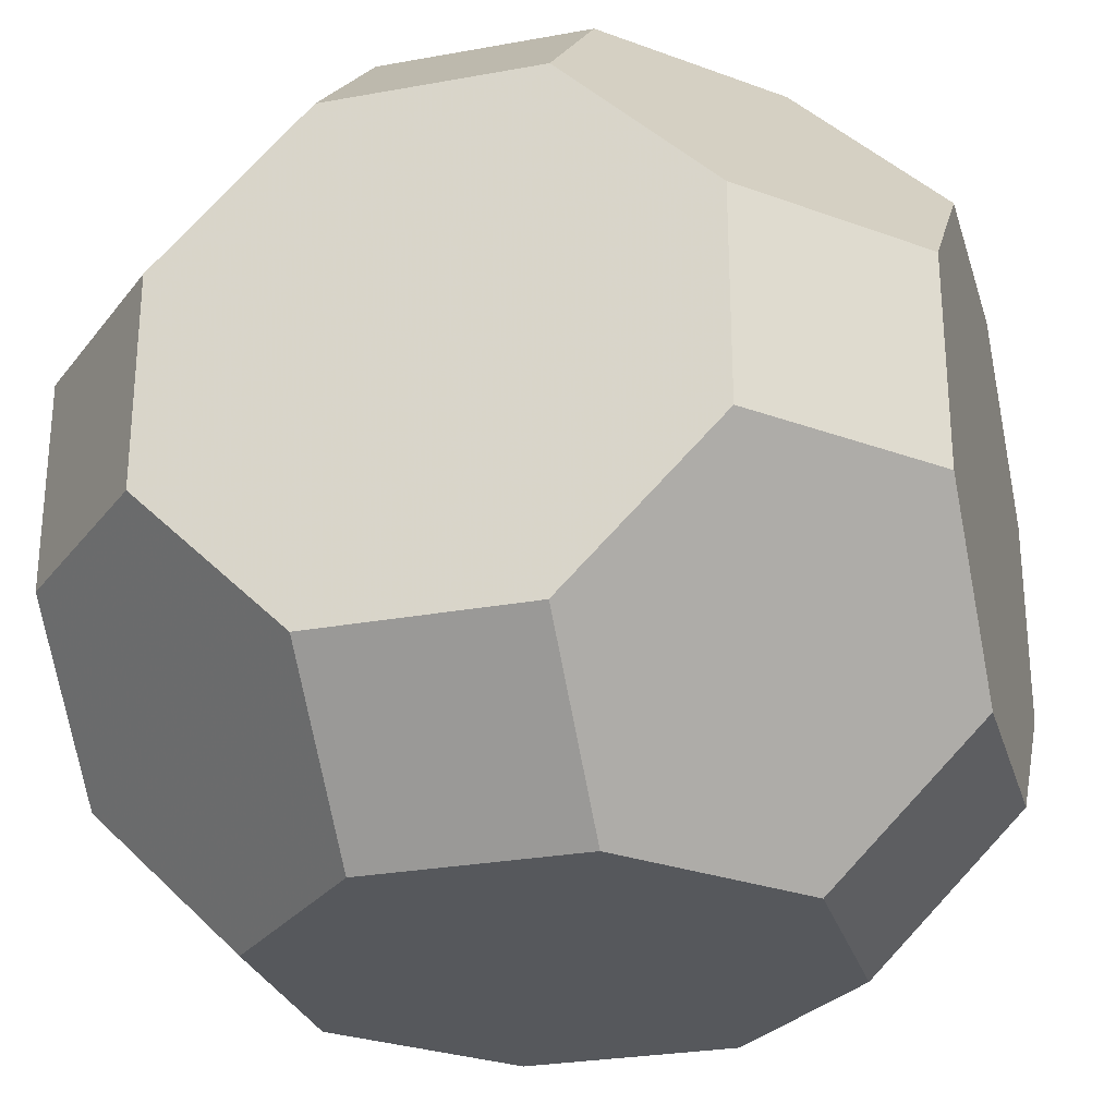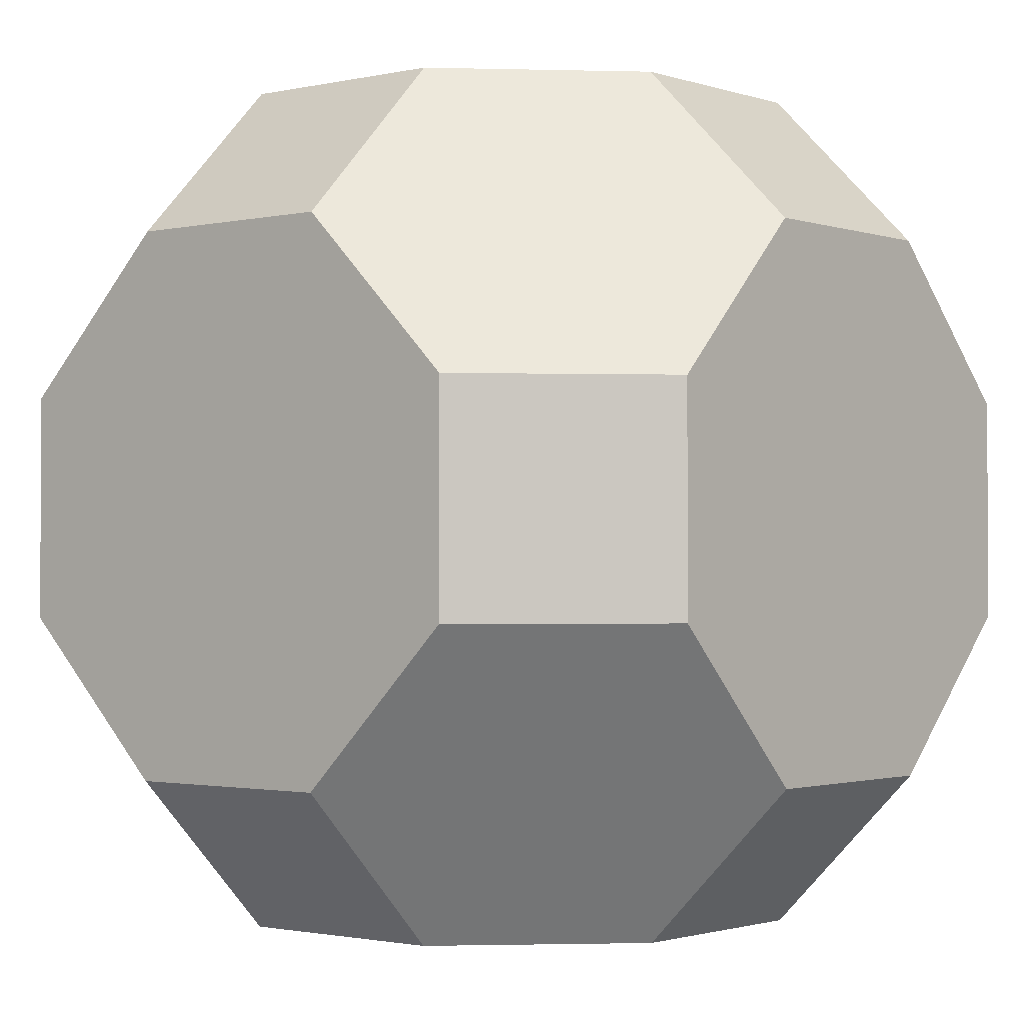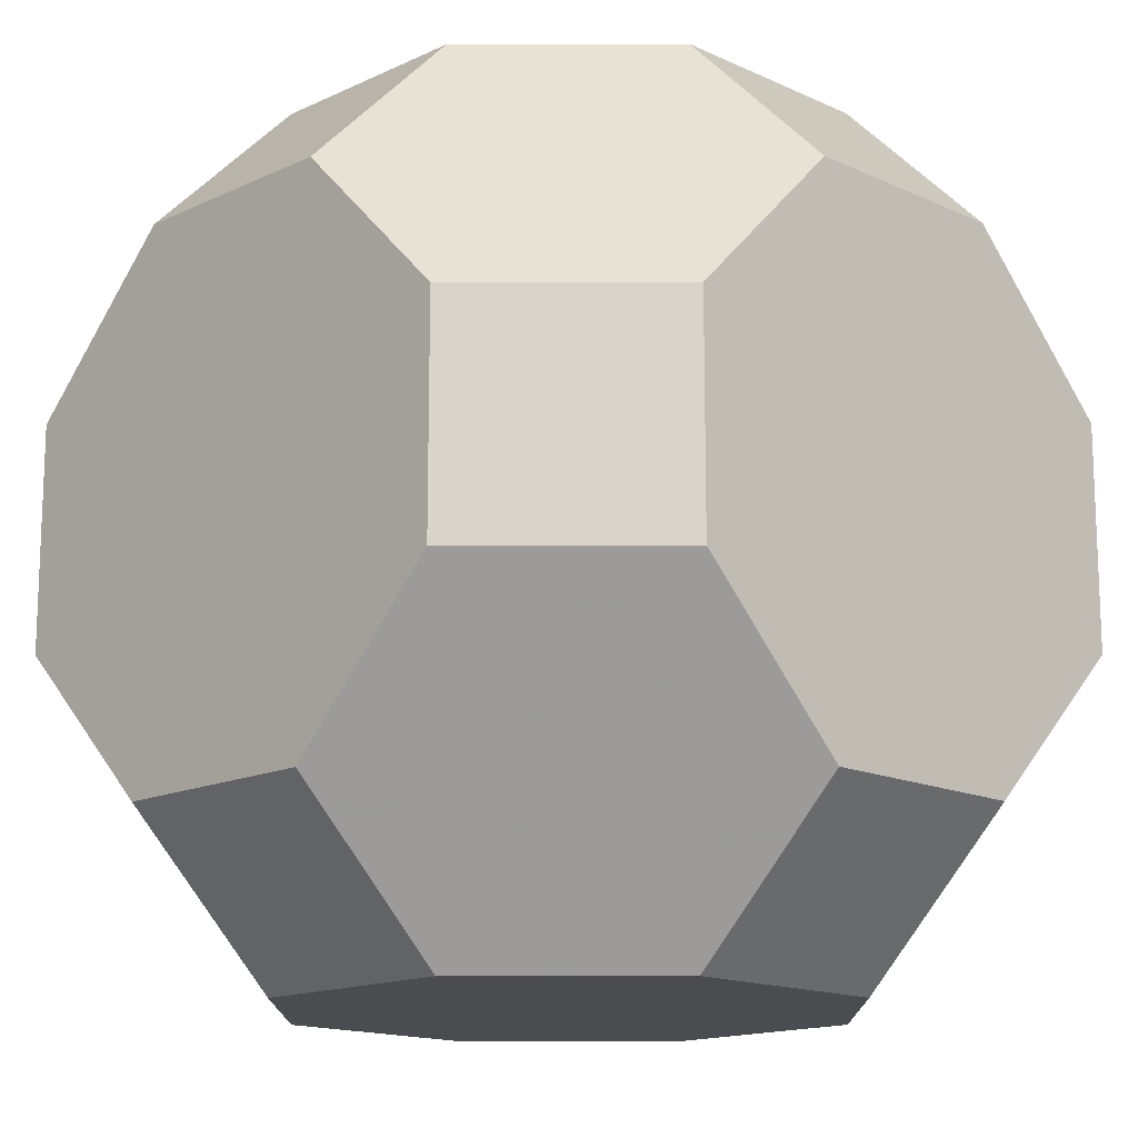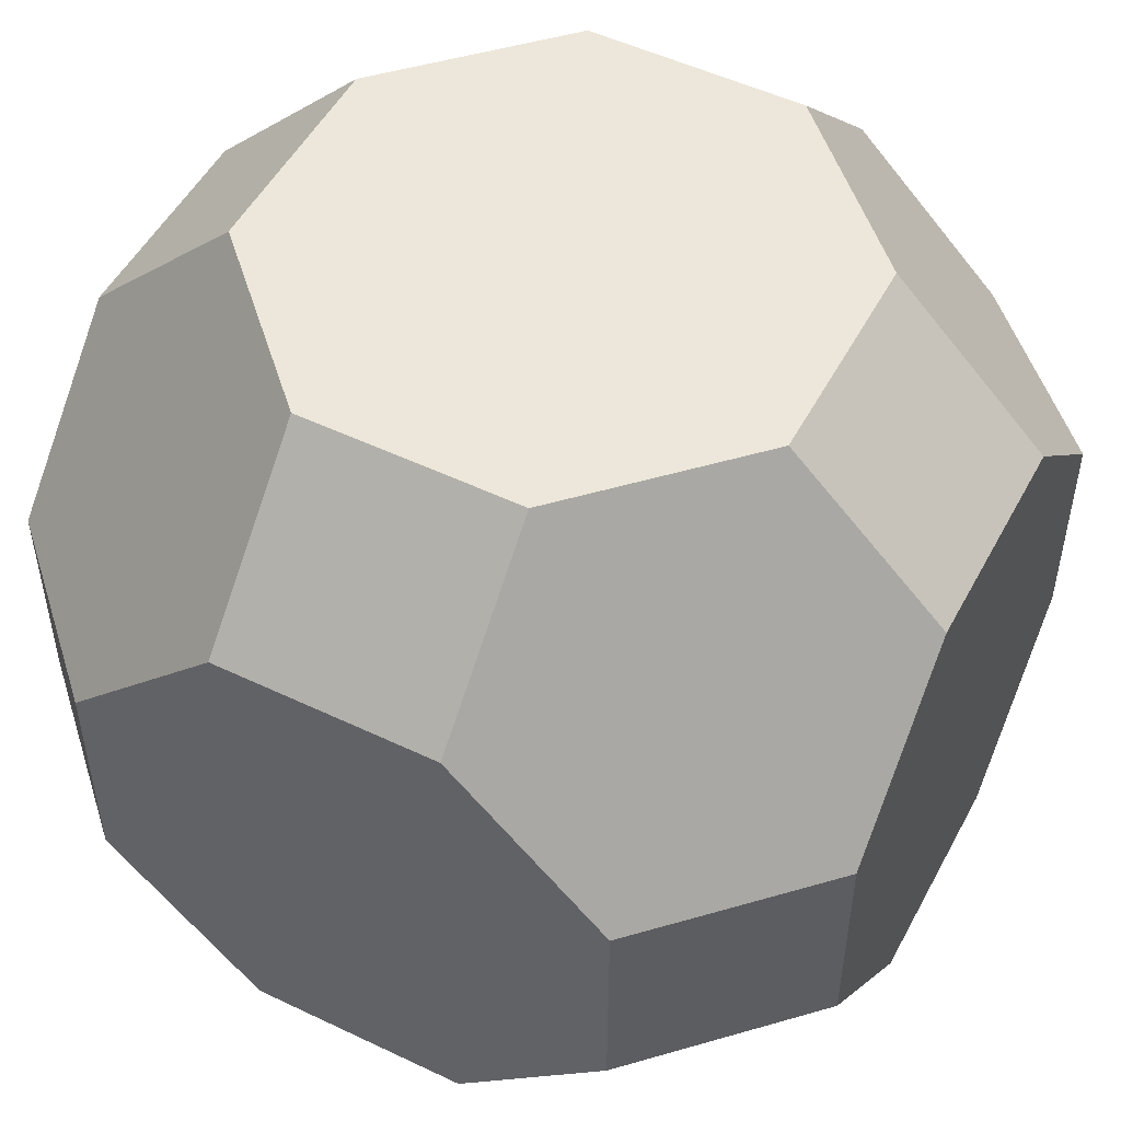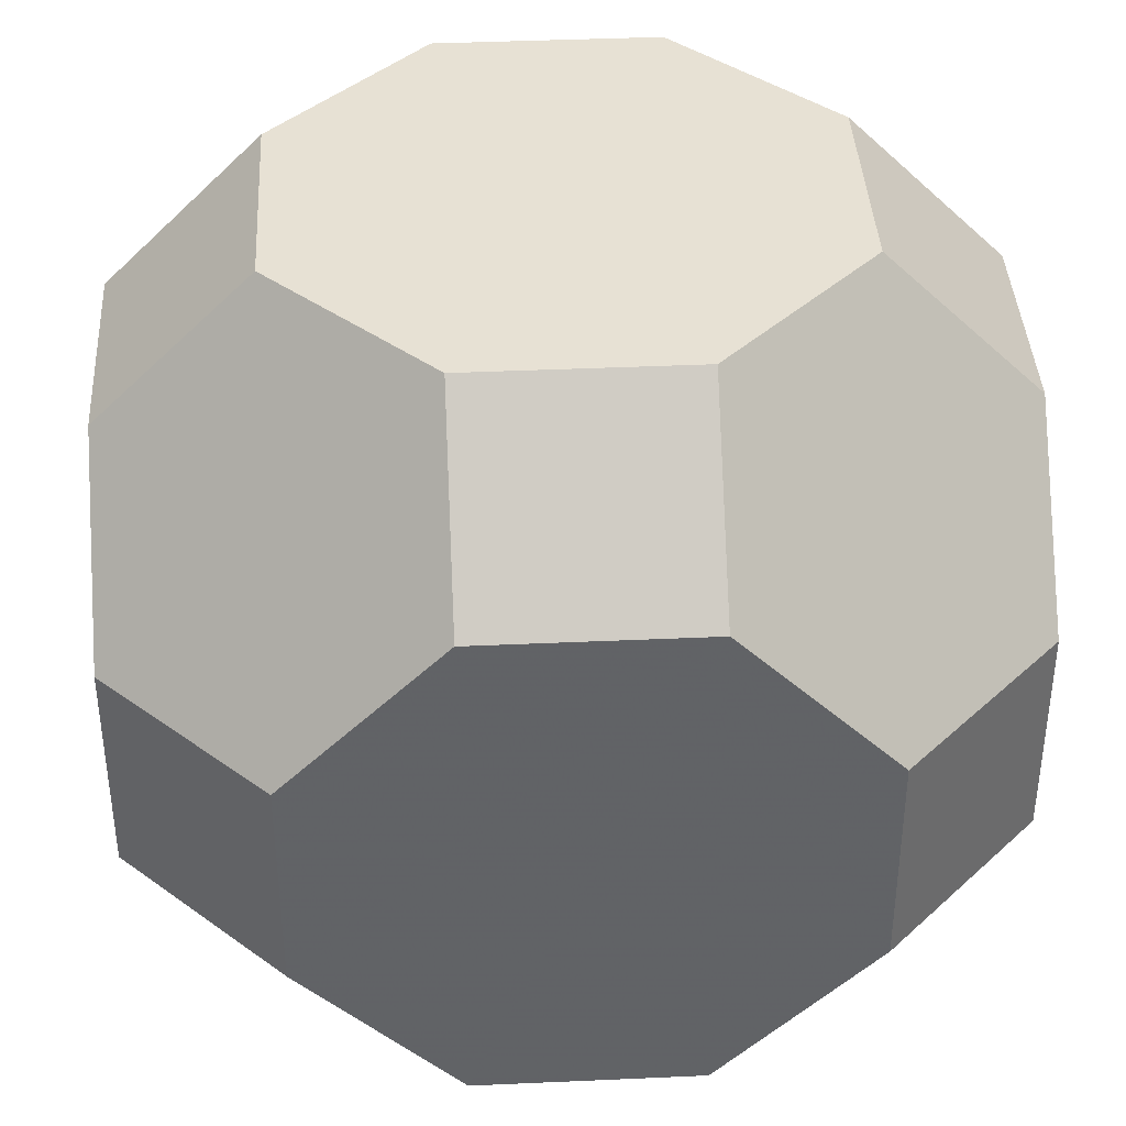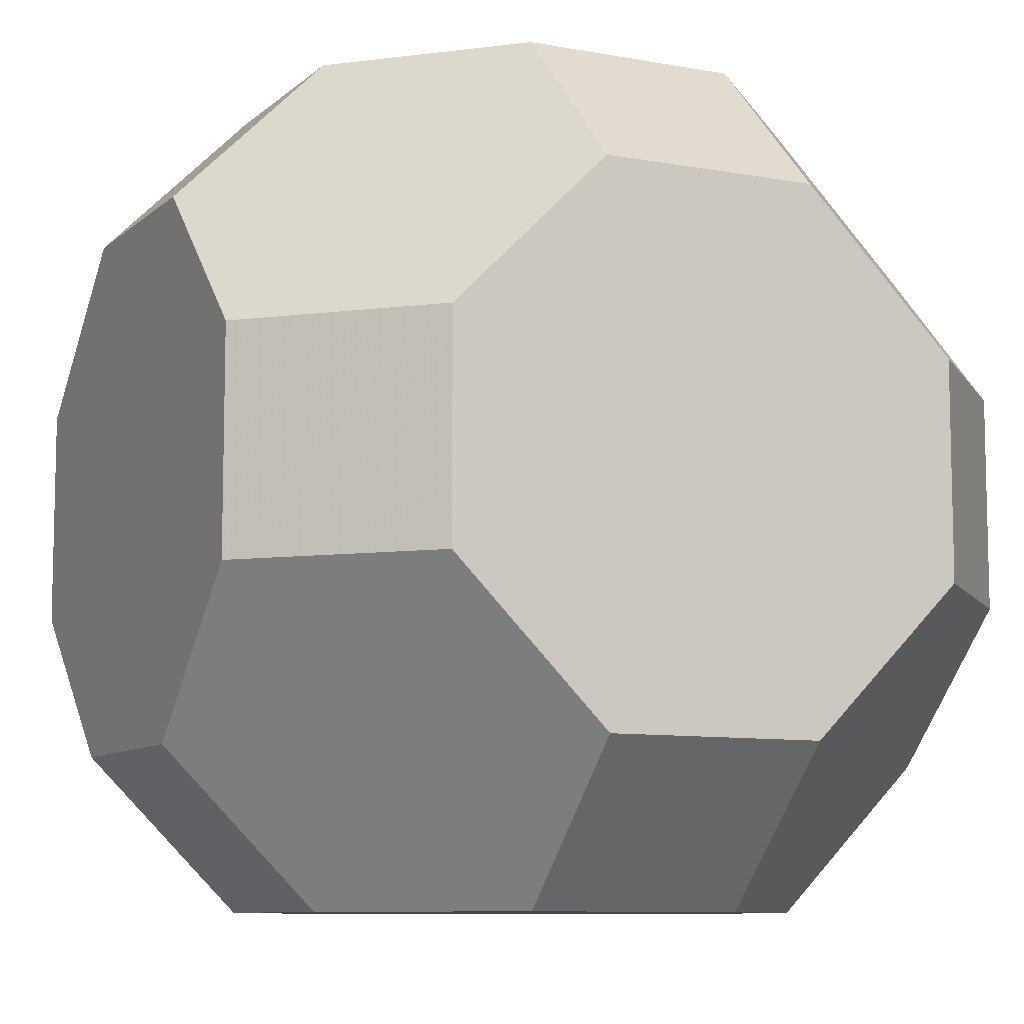
<metadata>
{"format":"obj","ext":"obj","renderer":"f3d","projection":"perspective","resolution":1024,"background":"white","views":[{"elev":-27.7,"azim":-74.4,"up":"+Z"},{"elev":-1.4,"azim":39.6,"up":"+Y"},{"elev":-14.9,"azim":135.2,"up":"+Z"},{"elev":51.1,"azim":117.5,"up":"+Z"},{"elev":39.5,"azim":-93.2,"up":"+Y"},{"elev":-8.9,"azim":153.8,"up":"+Y"}]}
</metadata>
<code>
v 1.207 0.5 -1.914
v 1.207 -0.5 1.914
v 1.207 -0.5 -1.914
v -1.207 0.5 1.914
v -1.207 0.5 -1.914
v -1.207 -0.5 1.914
v -1.207 -0.5 -1.914
v 1.914 1.207 0.5
v 1.914 1.207 -0.5
v 1.914 -1.207 0.5
v 1.914 -1.207 -0.5
v -1.914 1.207 0.5
v -1.914 1.207 -0.5
v -1.914 -1.207 0.5
v -1.914 -1.207 -0.5
v 0.5 1.914 1.207
v 0.5 1.914 -1.207
v 0.5 -1.914 1.207
v 0.5 -1.914 -1.207
v -0.5 1.914 1.207
v -0.5 1.914 -1.207
v -0.5 -1.914 1.207
v -0.5 -1.914 -1.207
v 0.5 1.207 1.914
v 0.5 1.207 -1.914
v 0.5 -1.207 1.914
v 0.5 -1.207 -1.914
v -0.5 1.207 1.914
v -0.5 1.207 -1.914
v -0.5 -1.207 1.914
v -0.5 -1.207 -1.914
v 1.914 0.5 1.207
v 1.914 0.5 -1.207
v 1.914 -0.5 1.207
v 1.914 -0.5 -1.207
v -1.914 0.5 1.207
v -1.914 0.5 -1.207
v -1.914 -0.5 1.207
v -1.914 -0.5 -1.207
v 1.207 1.914 0.5
v 1.207 1.914 -0.5
v 1.207 -1.914 0.5
v 1.207 -1.914 -0.5
v -1.207 1.914 0.5
v -1.207 1.914 -0.5
v -1.207 -1.914 0.5
v -1.207 -1.914 -0.5
v 1.207 0.5 1.914
f 48 24 28 4 6 30 26 2
f 1 3 27 31 7 5 29 25
f 8 32 34 10 11 35 33 9
f 12 13 37 39 15 14 38 36
f 16 40 41 17 21 45 44 20
f 18 22 46 47 23 19 43 42
f 48 32 8 40 16 24
f 1 25 17 41 9 33
f 2 26 18 42 10 34
f 3 35 11 43 19 27
f 4 28 20 44 12 36
f 5 37 13 45 21 29
f 6 38 14 46 22 30
f 7 31 23 47 15 39
f 48 2 34 32
f 1 33 35 3
f 4 36 38 6
f 5 7 39 37
f 8 9 41 40
f 10 42 43 11
f 12 44 45 13
f 14 15 47 46
f 16 20 28 24
f 17 25 29 21
f 18 26 30 22
f 19 23 31 27

</code>
